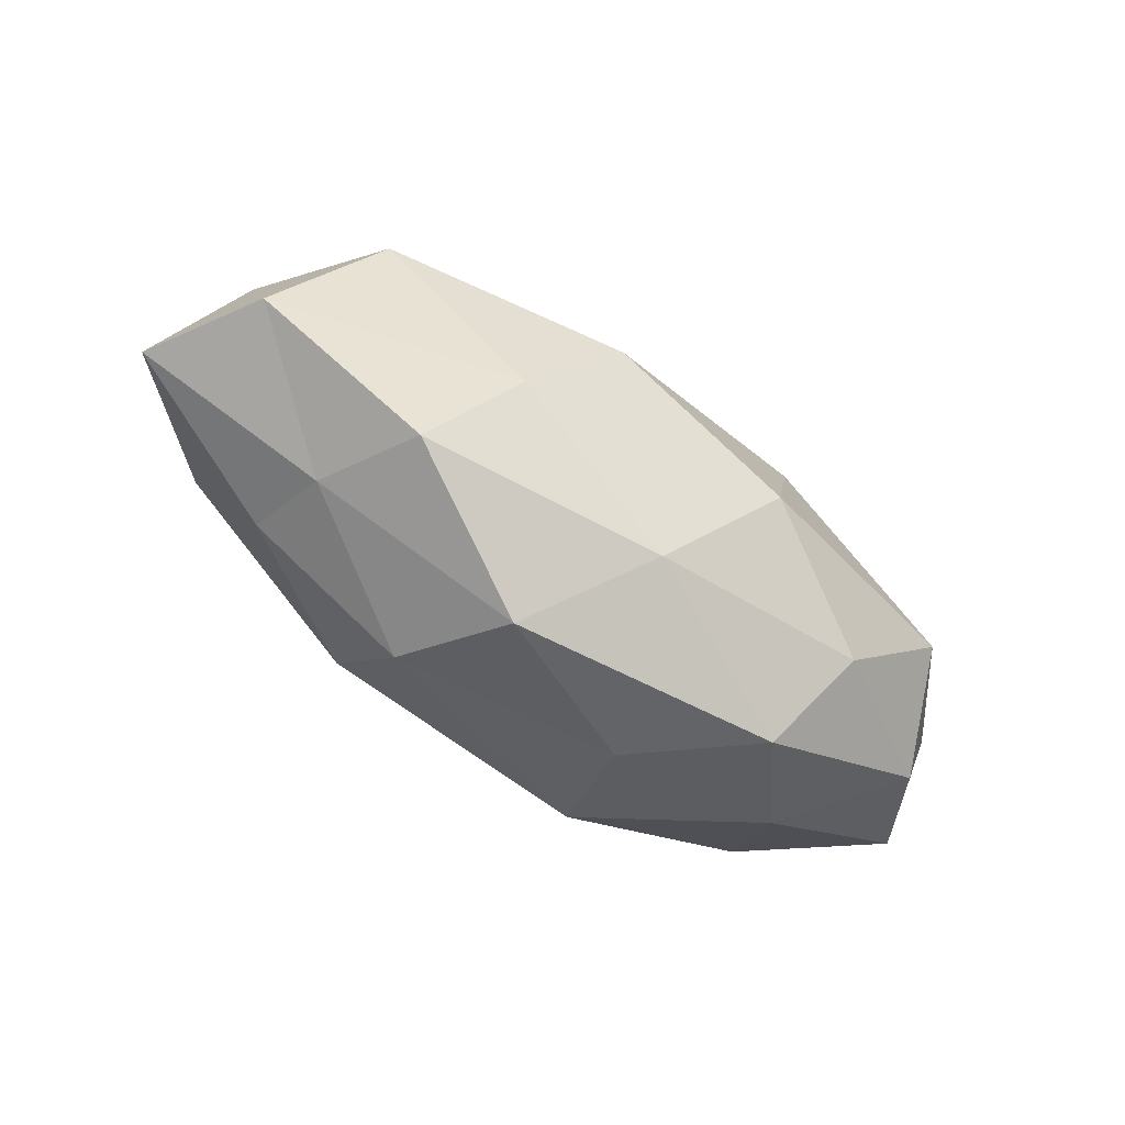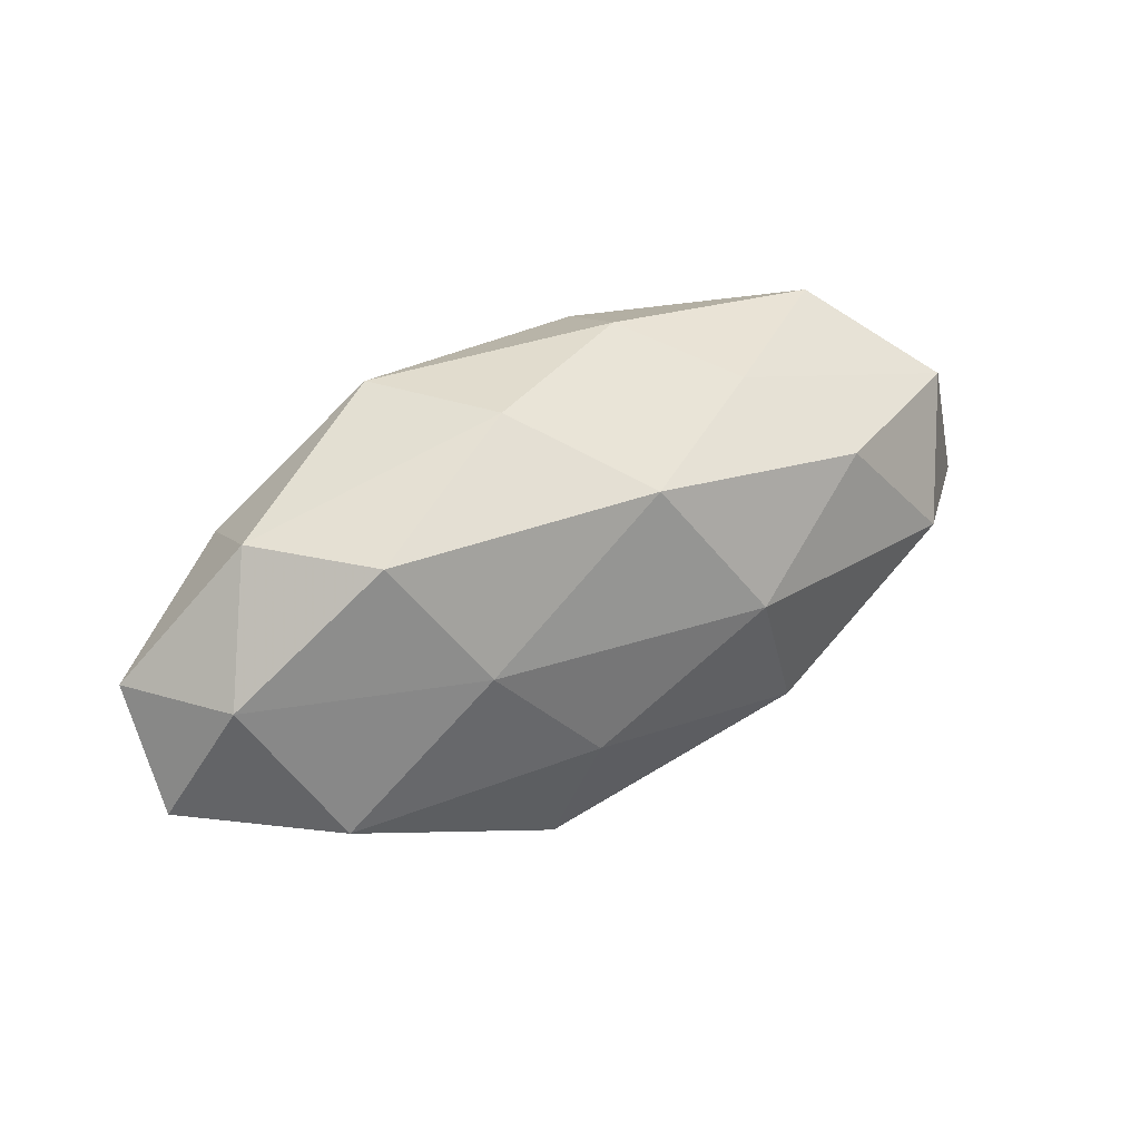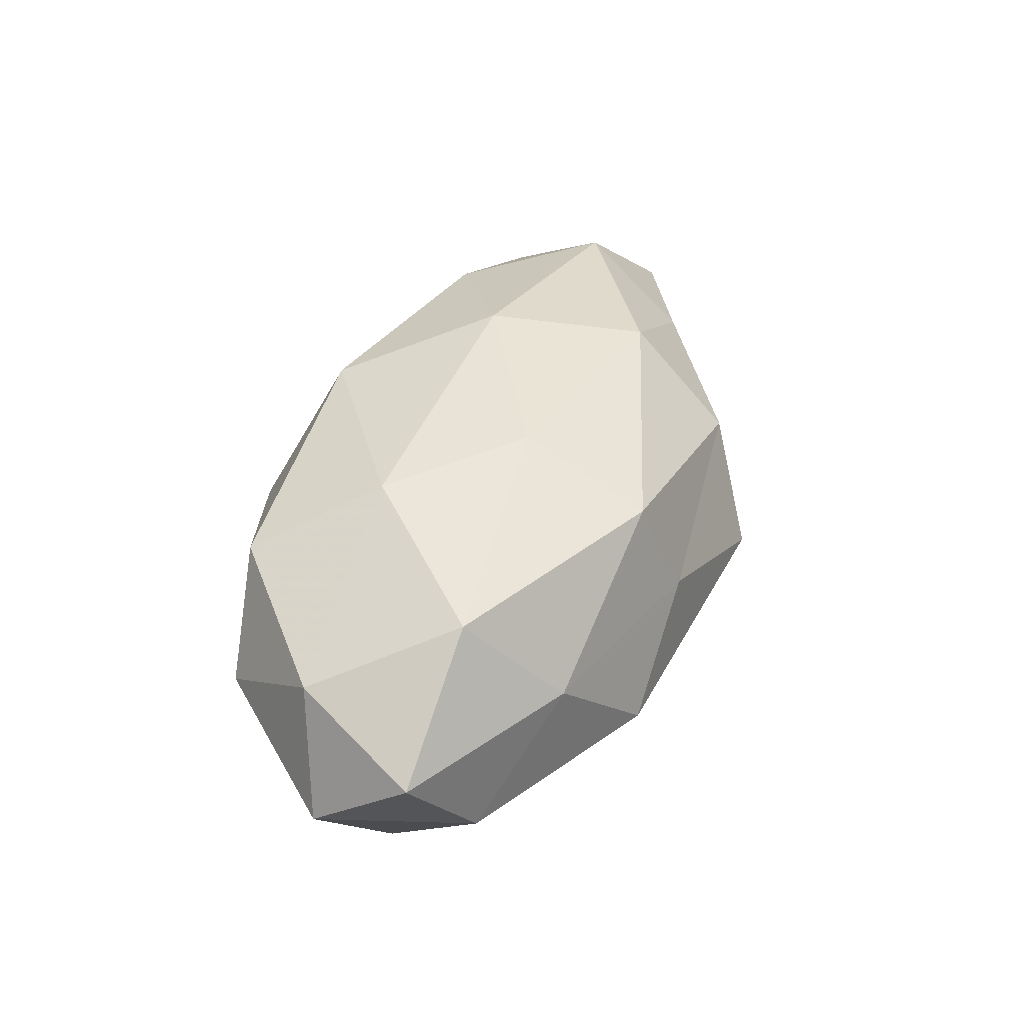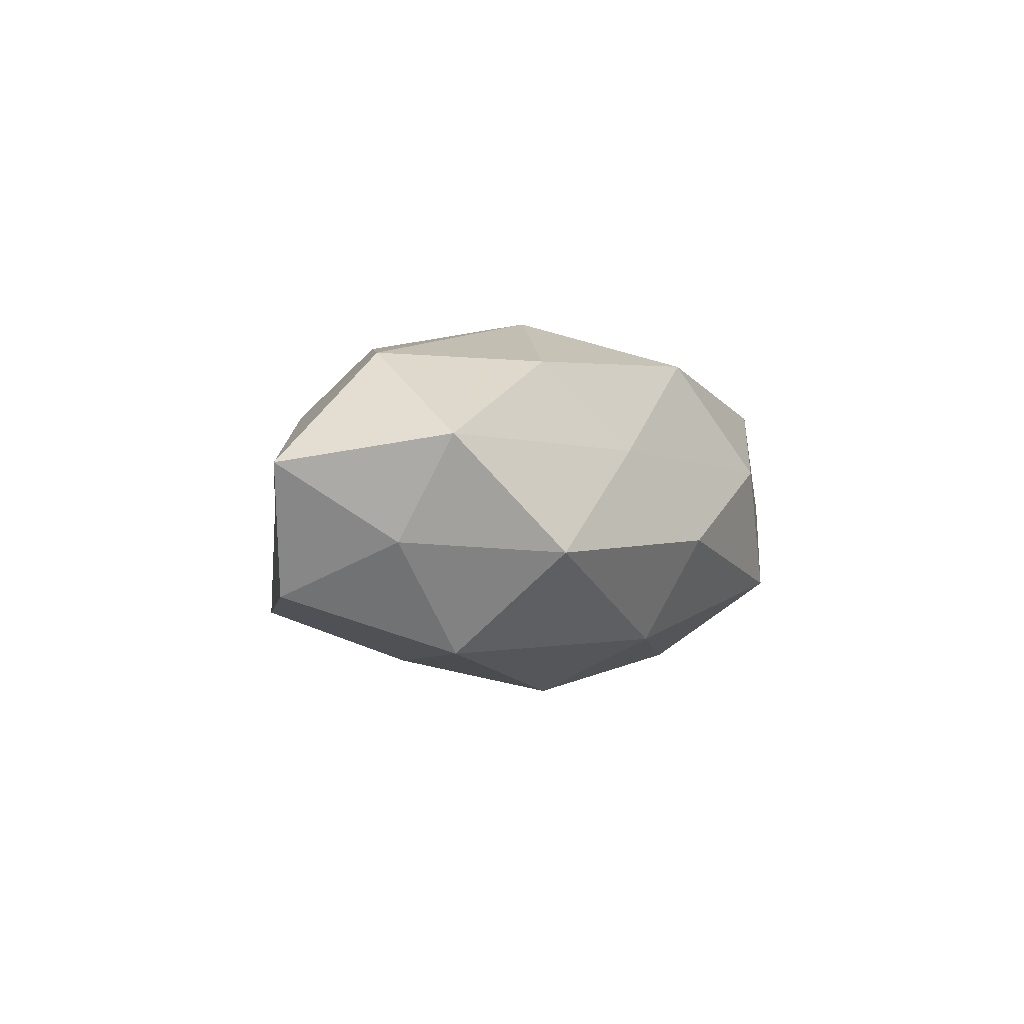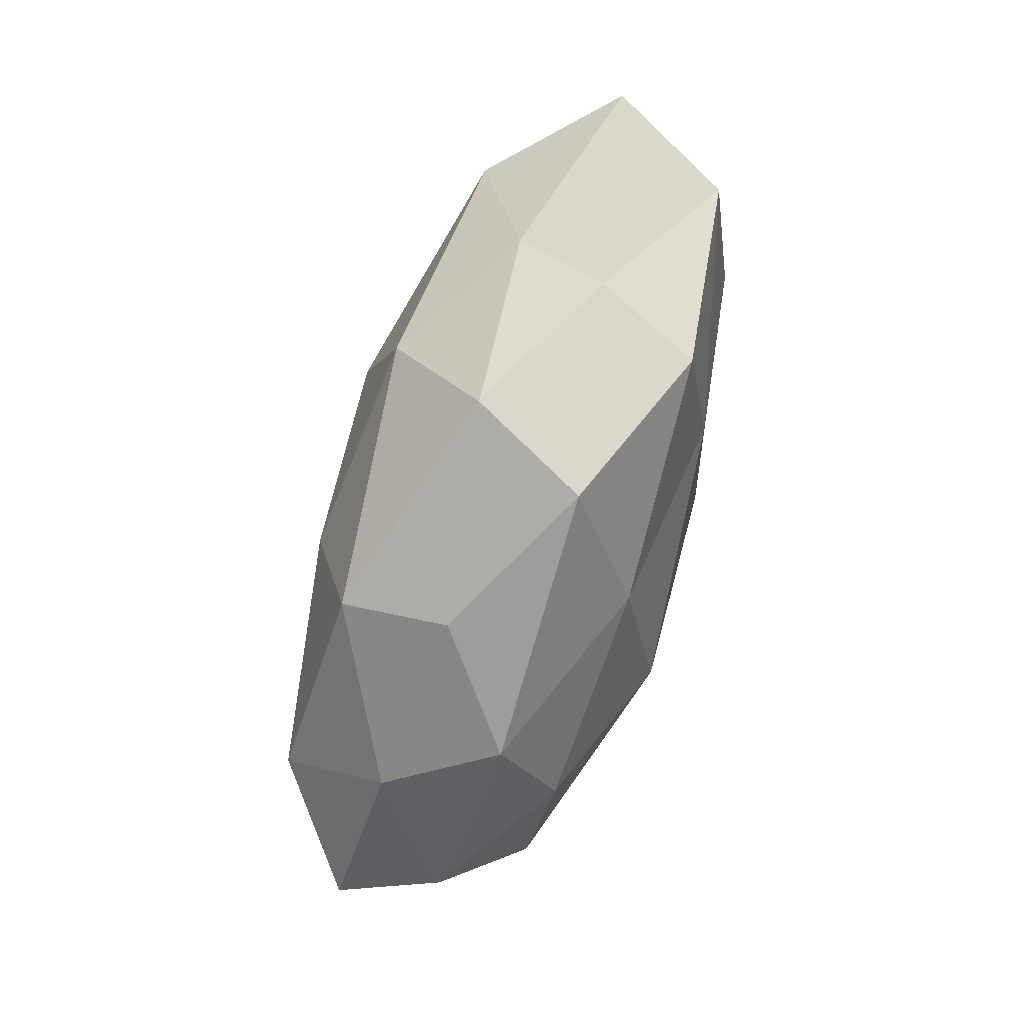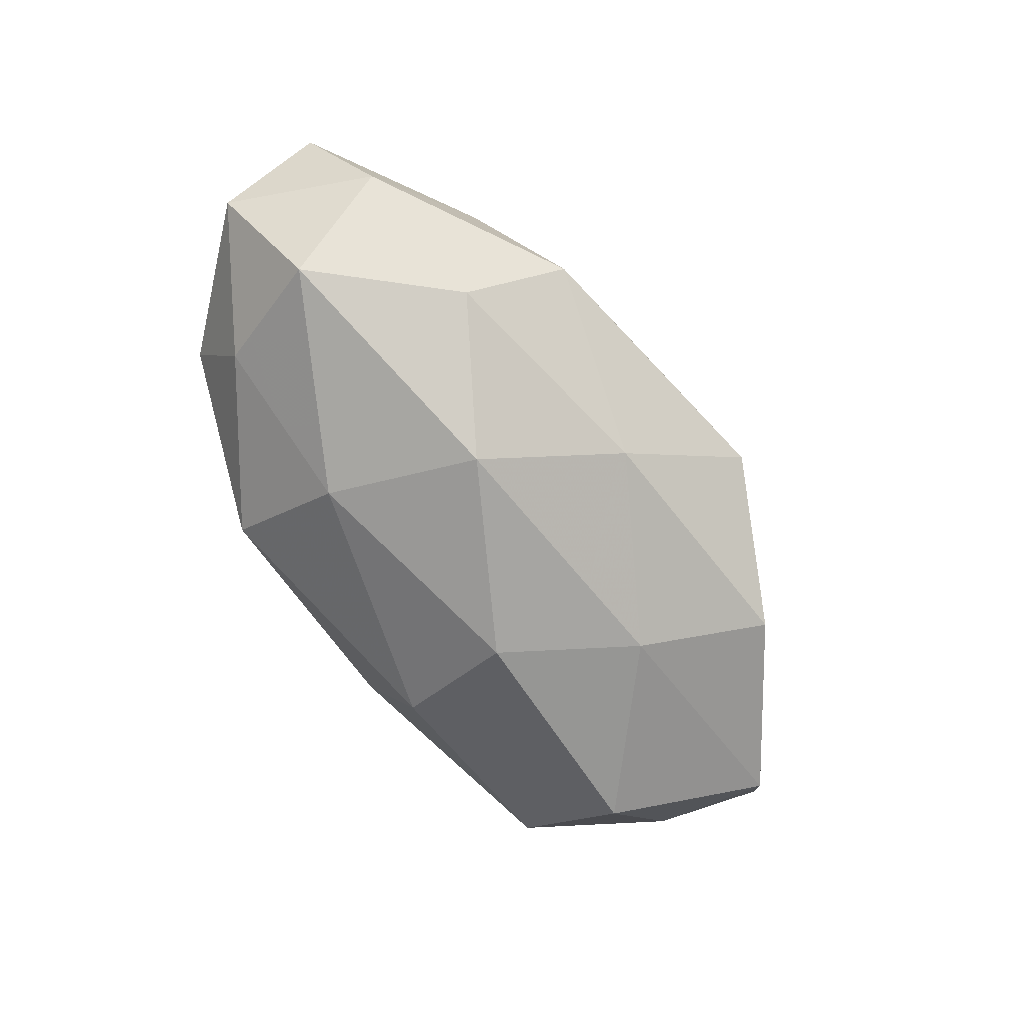
<metadata>
{"format":"obj","ext":"obj","renderer":"f3d","projection":"perspective","resolution":1024,"background":"white","views":[{"elev":-60.1,"azim":143.6,"up":"+Y"},{"elev":38.5,"azim":-32.7,"up":"+Y"},{"elev":41.4,"azim":-71.3,"up":"+Z"},{"elev":-1.5,"azim":114.1,"up":"+Z"},{"elev":-78.6,"azim":71.3,"up":"+Y"},{"elev":-73.7,"azim":-55.2,"up":"+Z"}]}
</metadata>
<code>
v 0.01005 0.006816 -0.02461
v -0.03134 0.02222 0.01435
v -0.03475 -0.0206 0.005542
v 0.02119 0.02344 0.006702
v 0.05102 0.006191 -0.005022
v 0.05143 -0.009255 -0.01144
v 0.04386 -0.000446 0.01791
v -0.02386 -0.02753 -0.00728
v 0.03035 0.01543 0.01745
v 0.01934 -0.01428 0.02145
v -0.05603 0.004367 -0.003693
v 0.03074 -0.02305 -0.01391
v 0.01795 -0.02671 0.009609
v -0.02987 -0.0163 -0.0169
v -0.0396 0.01425 -0.0112
v 0.01227 0.02229 -0.01729
v -0.03965 -0.009435 0.01808
v 0.01011 0.02888 -0.004467
v 0.02144 -0.008458 -0.0203
v 0.01237 0.004756 0.02462
v -0.04149 0.02097 0.0008512
v -0.04449 -0.0007417 -0.0179
v 0.04021 0.02262 -0.006195
v -0.01284 -0.006102 -0.02513
v 0.05161 0.01356 0.007342
v 0.03751 -0.01469 0.01085
v -0.01985 0.02814 -0.01034
v -0.01102 0.02941 0.005134
v -0.0007101 -0.02114 -0.01676
v -0.04809 -0.01376 -0.006616
v -0.02233 0.00756 0.02127
v -0.01916 0.01289 -0.02092
v 0.04041 0.008442 -0.01826
v -0.009524 -0.007539 0.02328
v -0.04881 0.007611 0.01105
v 0.0117 -0.03272 -0.005271
v -0.05594 -0.008017 0.005725
v -0.01257 -0.02383 0.01778
v 0.05873 -0.005802 0.004103
v 0.03601 -0.01936 -0.0005359
v -0.009713 -0.02861 0.00446
v 0.0006963 0.02271 0.01924
f 6 12 19
f 7 9 20
f 7 20 10
f 15 11 21
f 15 22 11
f 4 23 18
f 16 18 23
f 24 1 19
f 22 24 14
f 9 25 4
f 7 25 9
f 25 23 4
f 25 5 23
f 26 7 10
f 26 10 13
f 27 18 16
f 15 21 27
f 18 28 4
f 21 2 28
f 27 28 18
f 21 28 27
f 29 8 14
f 29 19 12
f 14 24 29
f 24 19 29
f 30 8 3
f 30 14 8
f 22 30 11
f 22 14 30
f 32 16 1
f 15 32 22
f 32 1 24
f 32 24 22
f 15 27 32
f 27 16 32
f 5 6 33
f 1 16 33
f 33 19 1
f 6 19 33
f 33 23 5
f 16 23 33
f 10 20 34
f 31 17 34
f 34 20 31
f 21 35 2
f 11 35 21
f 2 35 31
f 35 17 31
f 36 8 29
f 12 36 29
f 3 17 37
f 37 30 3
f 11 30 37
f 11 37 35
f 35 37 17
f 10 38 13
f 38 17 3
f 10 34 38
f 38 34 17
f 39 6 5
f 39 5 25
f 39 25 7
f 26 39 7
f 40 12 6
f 26 13 40
f 40 36 12
f 13 36 40
f 40 6 39
f 26 40 39
f 3 8 41
f 36 41 8
f 13 41 36
f 41 38 3
f 13 38 41
f 4 42 9
f 20 9 42
f 28 2 42
f 28 42 4
f 31 42 2
f 20 42 31

</code>
